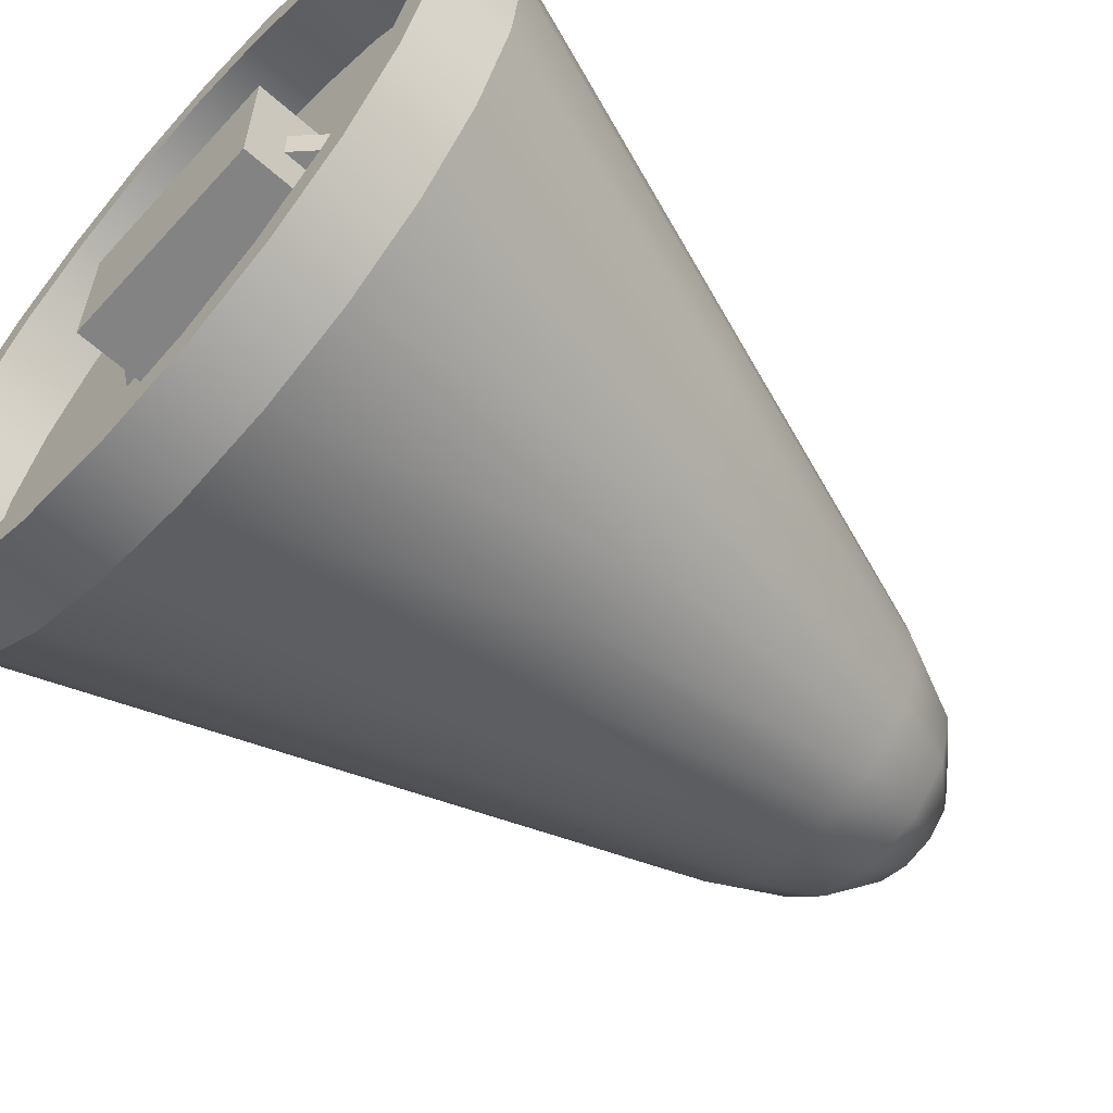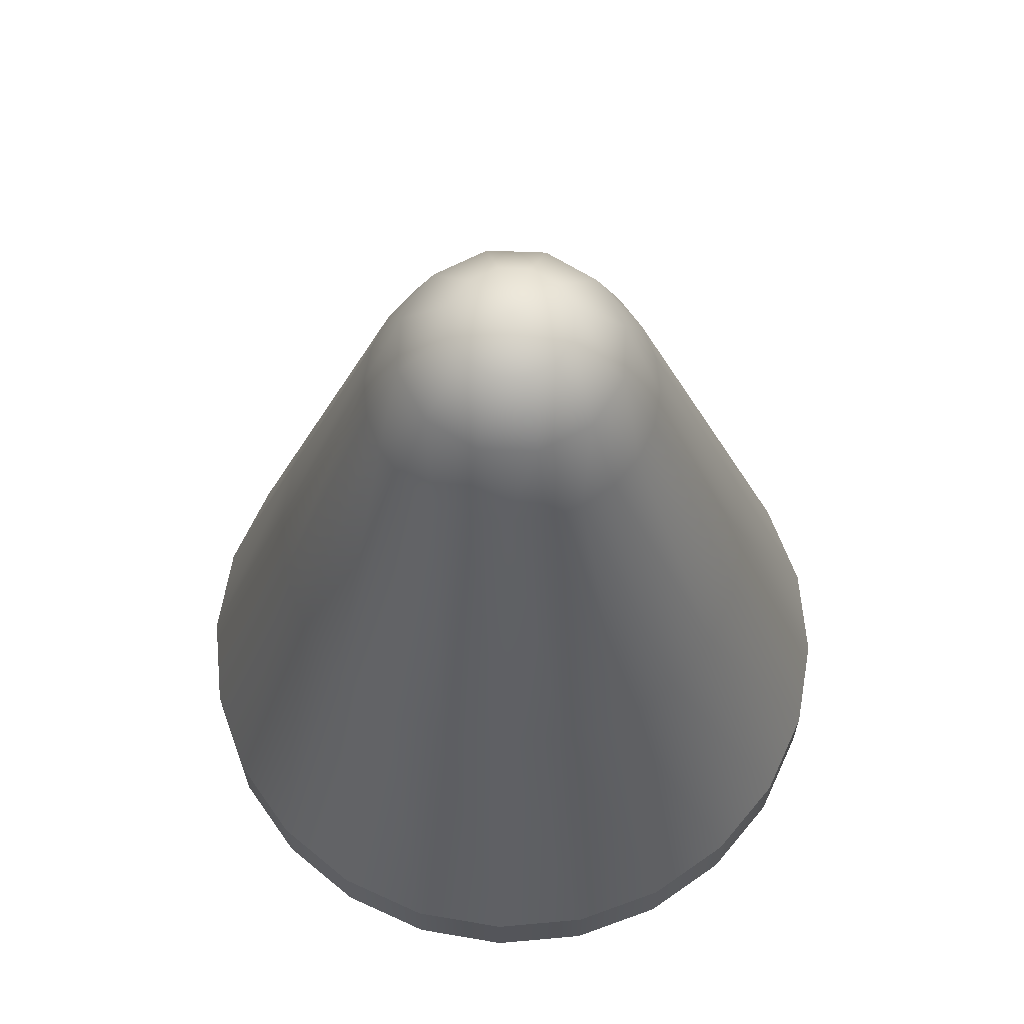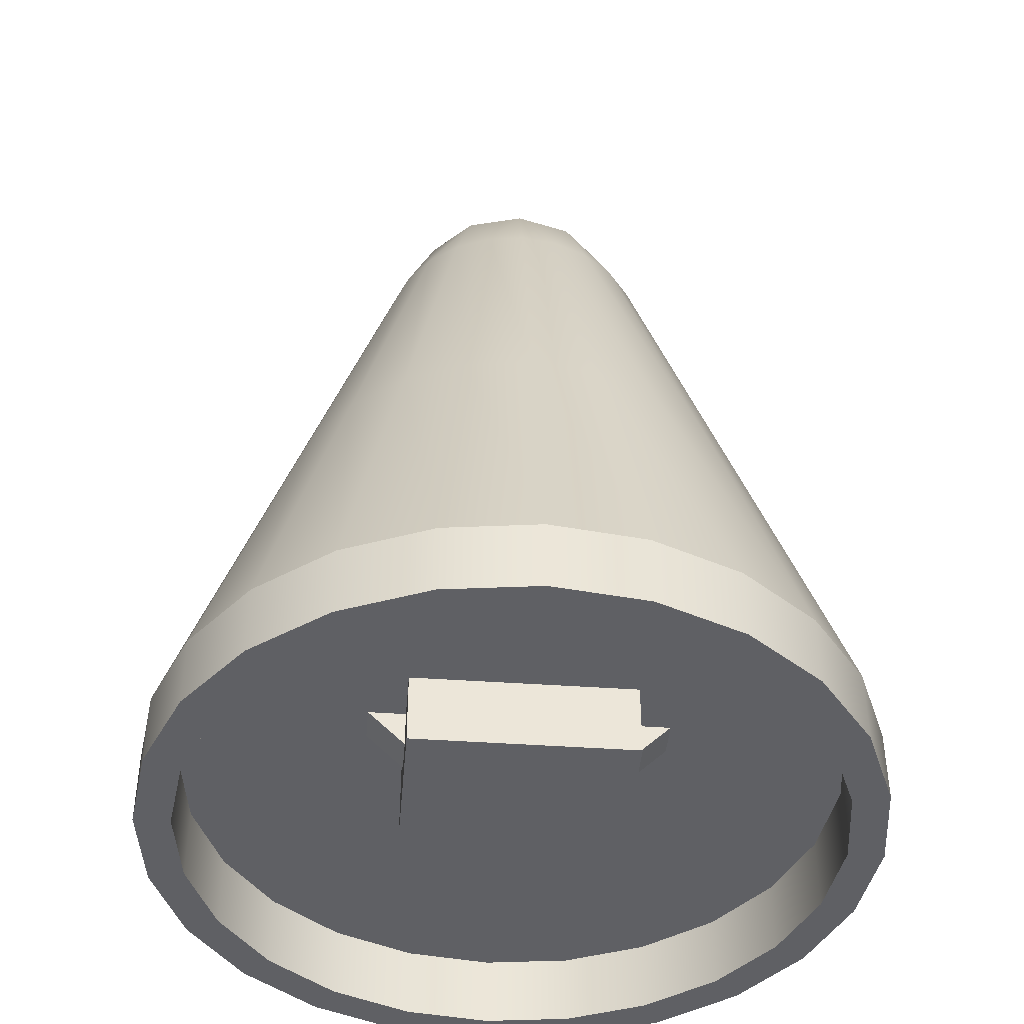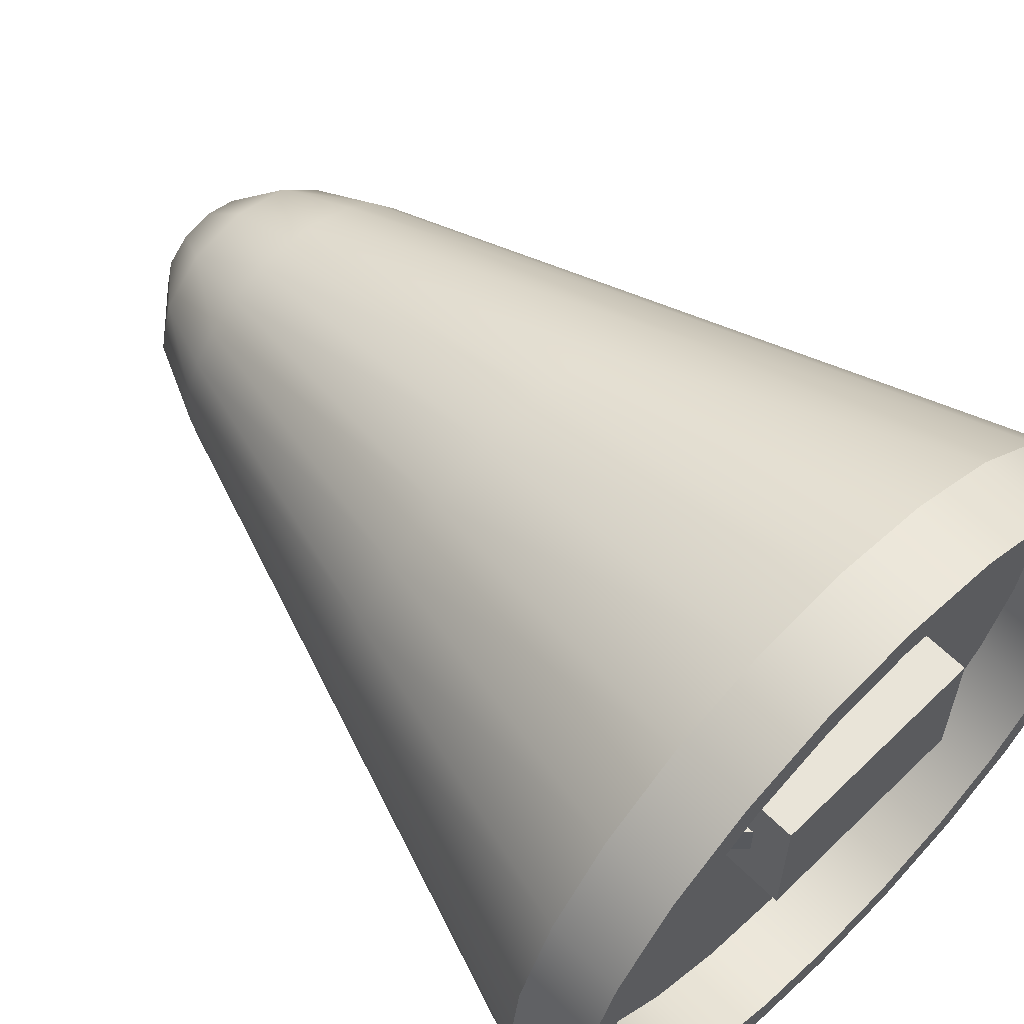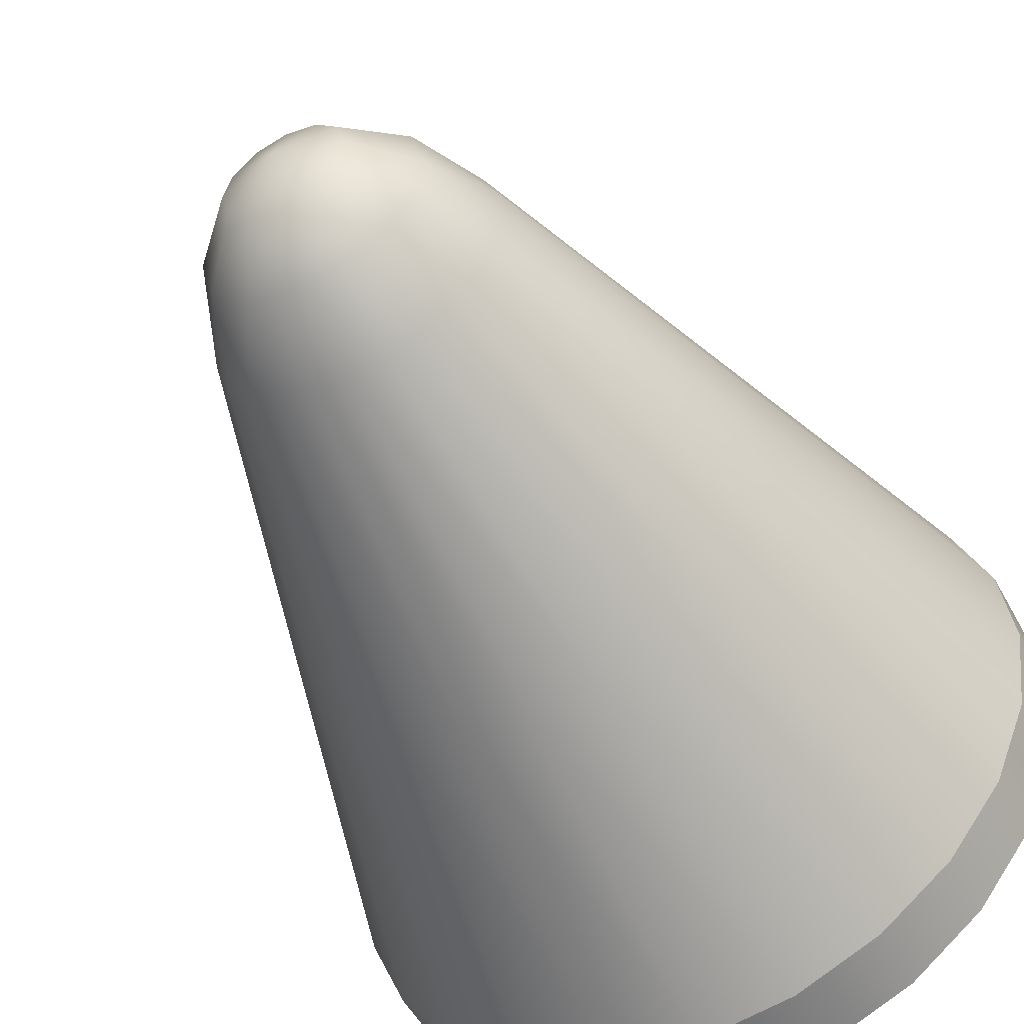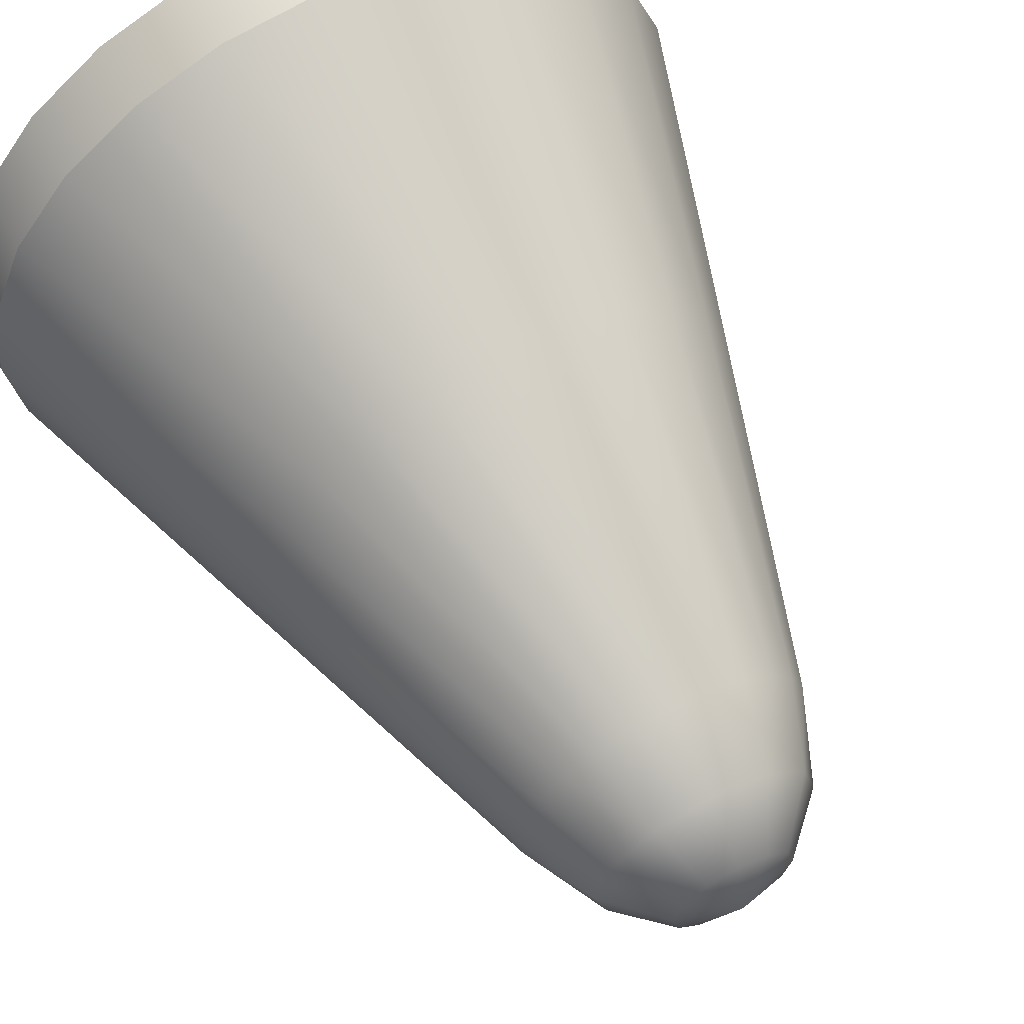
<metadata>
{"format":"obj","ext":"obj","renderer":"f3d","projection":"perspective","resolution":1024,"background":"white","views":[{"elev":-61.1,"azim":47.9,"up":"+Z"},{"elev":65.0,"azim":-132.7,"up":"+Y"},{"elev":-43.9,"azim":-4.7,"up":"+Y"},{"elev":60.7,"azim":-44.7,"up":"+Z"},{"elev":-52.4,"azim":-152.0,"up":"+Z"},{"elev":63.5,"azim":152.4,"up":"+Z"}]}
</metadata>
<code>
o SatConic_ProbeCore_0_1
v 0.3125 -0.3125 -2.306e-17
v 0.3019 -0.3125 0.08088
v 0.2706 -0.3125 0.1562
v 0.221 -0.3125 0.221
v 0.1562 -0.3125 0.2706
v 0.08088 -0.3125 0.3019
v -7.627e-17 -0.3125 0.3125
v -0.08088 -0.3125 0.3019
v -0.1562 -0.3125 0.2706
v -0.221 -0.3125 0.221
v -0.2706 -0.3125 0.1562
v -0.3019 -0.3125 0.08088
v -0.3125 -0.3125 1.521e-17
v -0.3019 -0.3125 -0.08088
v -0.2706 -0.3125 -0.1562
v -0.221 -0.3125 -0.221
v -0.1562 -0.3125 -0.2706
v -0.08088 -0.3125 -0.3019
v -1.528e-16 -0.3125 -0.3125
v 0.08088 -0.3125 -0.3019
v 0.1562 -0.3125 -0.2706
v 0.221 -0.3125 -0.221
v 0.2706 -0.3125 -0.1562
v 0.3019 -0.3125 -0.08088
v 0.3125 -0.375 -2.306e-17
v 0.3019 -0.375 0.08088
v 0.2706 -0.375 0.1562
v 0.221 -0.375 0.221
v 0.1562 -0.375 0.2706
v 0.08088 -0.375 0.3019
v -7.627e-17 -0.375 0.3125
v -0.08088 -0.375 0.3019
v -0.1562 -0.375 0.2706
v -0.221 -0.375 0.221
v -0.2706 -0.375 0.1562
v -0.3019 -0.375 0.08088
v -0.3125 -0.375 1.521e-17
v -0.3019 -0.375 -0.08088
v -0.2706 -0.375 -0.1562
v -0.221 -0.375 -0.221
v -0.1562 -0.375 -0.2706
v -0.08088 -0.375 -0.3019
v -1.528e-16 -0.375 -0.3125
v 0.08088 -0.375 -0.3019
v 0.1562 -0.375 -0.2706
v 0.221 -0.375 -0.221
v 0.2706 -0.375 -0.1562
v 0.3019 -0.375 -0.08088
v 0.05178 0.3596 -3.854e-17
v 0.04484 0.3596 0.02589
v 0.02589 0.3596 0.04484
v -1.079e-16 0.3596 0.05178
v -0.02589 0.3596 0.04484
v -0.04484 0.3596 0.02589
v -0.05178 0.3596 -1.045e-17
v -0.04484 0.3596 -0.02589
v -0.02589 0.3596 -0.04484
v -1.424e-16 0.3596 -0.05178
v 0.02589 0.3596 -0.04484
v 0.04484 0.3596 -0.02589
v 0.09567 0.3157 -5.437e-17
v 0.08285 0.3157 0.04784
v 0.04784 0.3157 0.08285
v -9.602e-17 0.3157 0.09567
v -0.04784 0.3157 0.08285
v -0.08285 0.3157 0.04784
v -0.09567 0.3157 -2.473e-18
v -0.08285 0.3157 -0.04784
v -0.04784 0.3157 -0.08285
v -1.596e-16 0.3157 -0.09567
v 0.04784 0.3157 -0.08285
v 0.08285 0.3157 -0.04784
v 0.125 0.25 -6.621e-17
v 0.1207 0.25 0.03235
v 0.1083 0.25 0.0625
v 0.08839 0.25 0.08839
v 0.0625 0.25 0.1083
v 0.03235 0.25 0.1207
v -1.041e-16 0.25 0.125
v -0.03235 0.25 0.1207
v -0.0625 0.25 0.1083
v -0.08839 0.25 0.08839
v -0.1083 0.25 0.0625
v -0.1207 0.25 0.03235
v -0.125 0.25 -2.465e-17
v -0.1207 0.25 -0.03235
v -0.1083 0.25 -0.0625
v -0.08839 0.25 -0.08839
v -0.0625 0.25 -0.1083
v -0.03235 0.25 -0.1207
v -1.609e-16 0.25 -0.125
v 0.03235 0.25 -0.1207
v 0.0625 0.25 -0.1083
v 0.08839 0.25 -0.08839
v 0.1083 0.25 -0.0625
v 0.1207 0.25 -0.03235
v -1.22e-16 0.375 -2.534e-17
v 0.2812 -0.375 -2.073e-17
v 0.2717 -0.375 0.07279
v 0.2436 -0.375 0.1406
v 0.1989 -0.375 0.1989
v 0.1406 -0.375 0.2436
v 0.07279 -0.375 0.2717
v -8.322e-17 -0.375 0.2812
v -0.07279 -0.375 0.2717
v -0.1406 -0.375 0.2436
v -0.1989 -0.375 0.1989
v -0.2436 -0.375 0.1406
v -0.2717 -0.375 0.07279
v -0.2812 -0.375 1.371e-17
v -0.2717 -0.375 -0.07279
v -0.2436 -0.375 -0.1406
v -0.1989 -0.375 -0.1989
v -0.1406 -0.375 -0.2436
v -0.07279 -0.375 -0.2717
v -1.521e-16 -0.375 -0.2812
v 0.07279 -0.375 -0.2717
v 0.1406 -0.375 -0.2436
v 0.1989 -0.375 -0.1989
v 0.2436 -0.375 -0.1406
v 0.2717 -0.375 -0.07279
v 0.2812 -0.3125 -1.808e-17
v 0.2717 -0.3125 0.07279
v 0.2436 -0.3125 0.1406
v 0.1989 -0.3125 0.1989
v 0.1406 -0.3125 0.2436
v 0.07279 -0.3125 0.2717
v -8.322e-17 -0.3125 0.2812
v -0.07279 -0.3125 0.2717
v -0.1406 -0.3125 0.2436
v -0.1989 -0.3125 0.1989
v -0.2436 -0.3125 0.1406
v -0.2717 -0.3125 0.07279
v -0.2812 -0.3125 1.636e-17
v -0.2717 -0.3125 -0.07279
v -0.2436 -0.3125 -0.1406
v -0.1989 -0.3125 -0.1989
v -0.1406 -0.3125 -0.2436
v -0.07279 -0.3125 -0.2717
v -1.521e-16 -0.3125 -0.2812
v 0.07279 -0.3125 -0.2717
v 0.1406 -0.3125 -0.2436
v 0.1989 -0.3125 -0.1989
v 0.2436 -0.3125 -0.1406
v 0.2717 -0.3125 -0.07279
v 0.1894 -0.03125 0.1094
v 0.1547 -0.03125 0.1547
v 0.1094 -0.03125 0.1894
v 0.05662 -0.03125 0.2113
v -9.017e-17 -0.03125 0.2188
v -0.05662 -0.03125 0.2113
v -0.1094 -0.03125 0.1894
v -0.1547 -0.03125 0.1547
v -0.1894 -0.03125 0.1094
v -0.2113 -0.03125 0.05662
v -0.2188 -0.03125 -4.719e-18
v -0.2113 -0.03125 -0.05662
v -0.1894 -0.03125 -0.1094
v -0.1547 -0.03125 -0.1547
v -0.1094 -0.03125 -0.1894
v -0.05662 -0.03125 -0.2113
v -1.569e-16 -0.03125 -0.2188
v 0.05662 -0.03125 -0.2113
v 0.1094 -0.03125 -0.1894
v 0.1547 -0.03125 -0.1547
v 0.1894 -0.03125 -0.1094
v 0.2113 -0.03125 -0.05662
v 0.2188 -0.03125 -4.463e-17
v 0.2113 -0.03125 0.05662
v -1.318e-16 -0.3125 -5.782e-19
v -0.09375 -0.375 0
v -0.09375 -0.375 0.125
v -0.09375 -0.3125 0
v -0.09375 -0.3125 0.125
v 0.09375 -0.375 0
v 0.09375 -0.375 0.125
v 0.09375 -0.3125 0
v 0.09375 -0.3125 0.125
v -0.09375 -0.3438 0.04688
v -0.09375 -0.3438 0.07812
v -0.09375 -0.3125 0.04688
v -0.09375 -0.3125 0.07812
v -0.125 -0.3125 0.04688
v -0.125 -0.3125 0.07812
v 0.09375 -0.3438 0.04688
v 0.09375 -0.3438 0.07812
v 0.09375 -0.3125 0.04688
v 0.09375 -0.3125 0.07812
v 0.125 -0.3125 0.04688
v 0.125 -0.3125 0.07812
g SatConic_ProbeCore_0_1_SatConic_ProbeCore_0_1_auv
f 1 168 169 2
f 2 169 146 3
f 3 146 147 4
f 4 147 148 5
f 5 148 149 6
f 6 149 150 7
f 7 150 151 8
f 8 151 152 9
f 9 152 153 10
f 10 153 154 11
f 11 154 155 12
f 12 155 156 13
f 13 156 157 14
f 14 157 158 15
f 15 158 159 16
f 16 159 160 17
f 17 160 161 18
f 18 161 162 19
f 19 162 163 20
f 20 163 164 21
f 21 164 165 22
f 22 165 166 23
f 23 166 167 24
f 24 167 168 1
f 25 98 121 48
f 26 99 98 25
f 27 100 99 26
f 28 101 100 27
f 29 102 101 28
f 30 103 102 29
f 31 104 103 30
f 32 105 104 31
f 33 106 105 32
f 34 107 106 33
f 35 108 107 34
f 36 109 108 35
f 37 110 109 36
f 38 111 110 37
f 39 112 111 38
f 40 113 112 39
f 41 114 113 40
f 42 115 114 41
f 43 116 115 42
f 44 117 116 43
f 45 118 117 44
f 46 119 118 45
f 47 120 119 46
f 48 121 120 47
f 49 50 62 61
f 49 60 97
f 50 51 63 62
f 51 52 64 63
f 52 53 65 64
f 53 54 66 65
f 54 55 67 66
f 55 56 68 67
f 56 57 69 68
f 57 58 70 69
f 58 59 71 70
f 59 60 72 71
f 61 62 74
f 61 72 60 49
f 62 63 76
f 63 64 78
f 64 65 80
f 65 66 82
f 66 67 84
f 67 68 86
f 68 69 88
f 69 70 90
f 70 71 92
f 71 72 94
f 73 61 74
f 73 168 167 96
f 74 62 75
f 74 169 168 73
f 75 62 76
f 75 146 169 74
f 76 63 77
f 76 147 146 75
f 77 63 78
f 77 148 147 76
f 78 64 79
f 78 149 148 77
f 79 64 80
f 79 150 149 78
f 80 65 81
f 80 151 150 79
f 81 65 82
f 81 152 151 80
f 82 66 83
f 82 153 152 81
f 83 66 84
f 83 154 153 82
f 84 67 85
f 84 155 154 83
f 85 67 86
f 85 156 155 84
f 86 68 87
f 86 157 156 85
f 87 68 88
f 87 158 157 86
f 88 69 89
f 88 159 158 87
f 89 69 90
f 89 160 159 88
f 90 70 91
f 90 161 160 89
f 91 70 92
f 91 162 161 90
f 92 71 93
f 92 163 162 91
f 93 71 94
f 93 164 163 92
f 94 72 95
f 94 165 164 93
f 95 72 96
f 95 166 165 94
f 96 61 73
f 96 72 61
f 96 167 166 95
f 97 50 49
f 97 51 50
f 97 52 51
f 97 53 52
f 97 54 53
f 97 55 54
f 97 56 55
f 97 57 56
f 97 58 57
f 97 59 58
f 97 60 59
f 122 170 145
f 123 170 122
f 124 170 123
f 125 170 124
f 126 170 125
f 127 170 126
f 128 170 127
f 129 170 128
f 130 170 129
f 131 170 130
f 132 170 131
f 133 170 132
f 134 170 133
f 135 170 134
f 136 170 135
f 137 170 136
f 138 170 137
f 139 170 138
f 140 170 139
f 141 170 140
f 142 170 141
f 143 170 142
f 144 170 143
f 145 170 144
f 172 176 178 174
f 173 177 175 171
f 179 183 181
f 182 184 180
f 186 190 188
f 187 189 185
f 1 25 48 24
f 2 26 25 1
f 3 27 26 2
f 4 28 27 3
f 5 29 28 4
f 6 30 29 5
f 7 31 30 6
f 8 32 31 7
f 9 33 32 8
f 10 34 33 9
f 11 35 34 10
f 12 36 35 11
f 13 37 36 12
f 14 38 37 13
f 15 39 38 14
f 16 40 39 15
f 17 41 40 16
f 18 42 41 17
f 19 43 42 18
f 20 44 43 19
f 21 45 44 20
f 22 46 45 21
f 23 47 46 22
f 24 48 47 23
f 98 122 145 121
f 99 123 122 98
f 100 124 123 99
f 101 125 124 100
f 102 126 125 101
f 103 127 126 102
f 104 128 127 103
f 105 129 128 104
f 106 130 129 105
f 107 131 130 106
f 108 132 131 107
f 109 133 132 108
f 110 134 133 109
f 111 135 134 110
f 112 136 135 111
f 113 137 136 112
f 114 138 137 113
f 115 139 138 114
f 116 140 139 115
f 117 141 140 116
f 118 142 141 117
f 119 143 142 118
f 120 144 143 119
f 121 145 144 120
f 171 175 176 172
f 180 184 183 179
f 185 189 190 186
f 172 174 173 171
f 175 177 178 176

</code>
